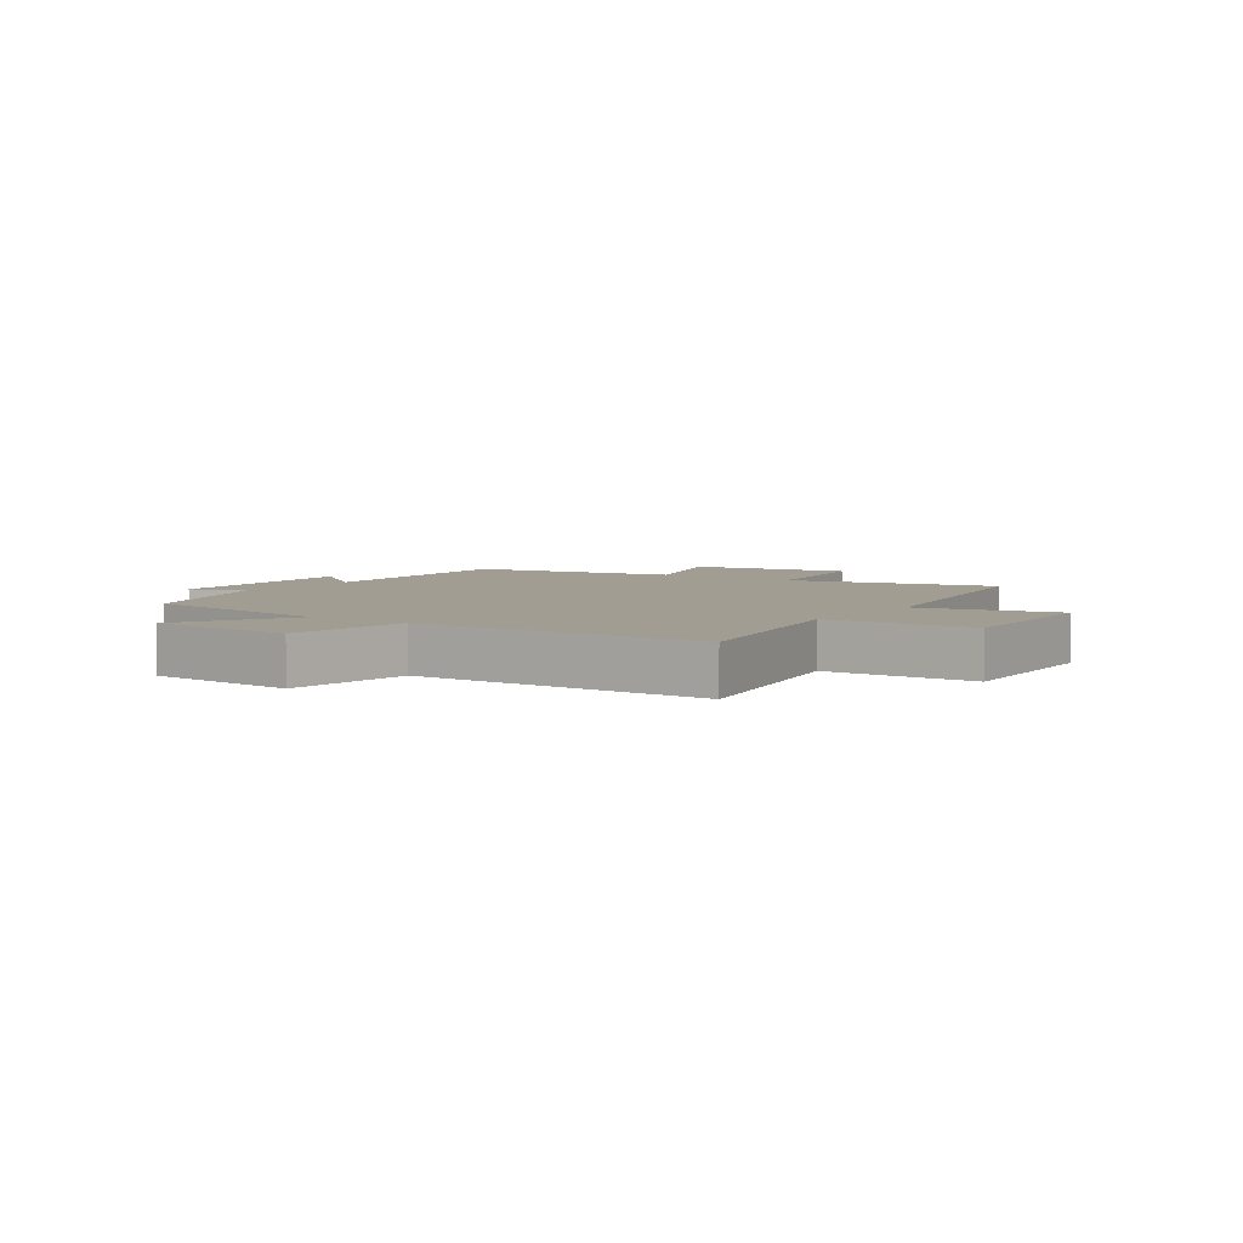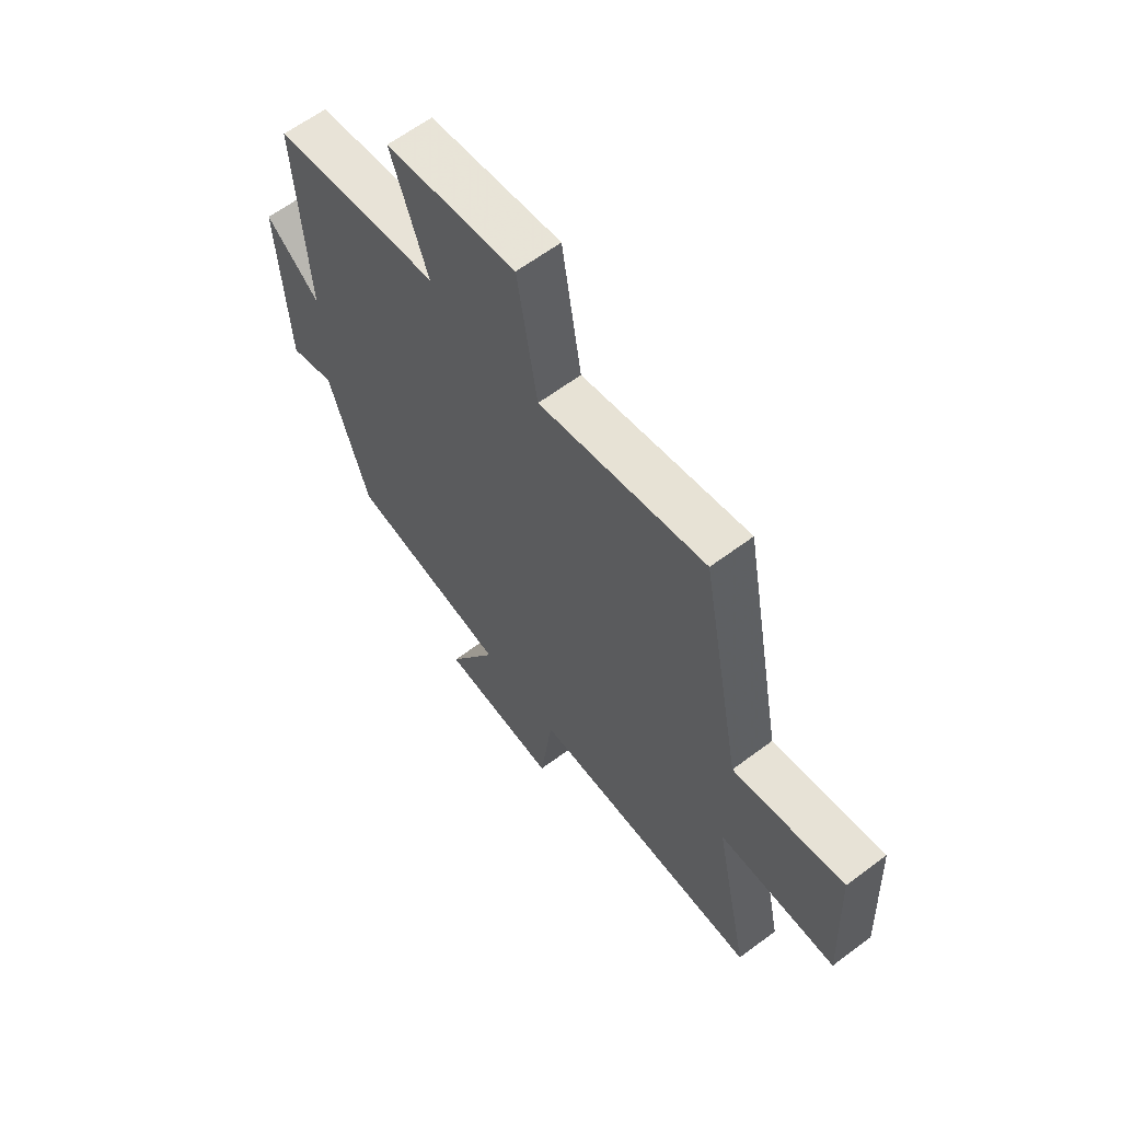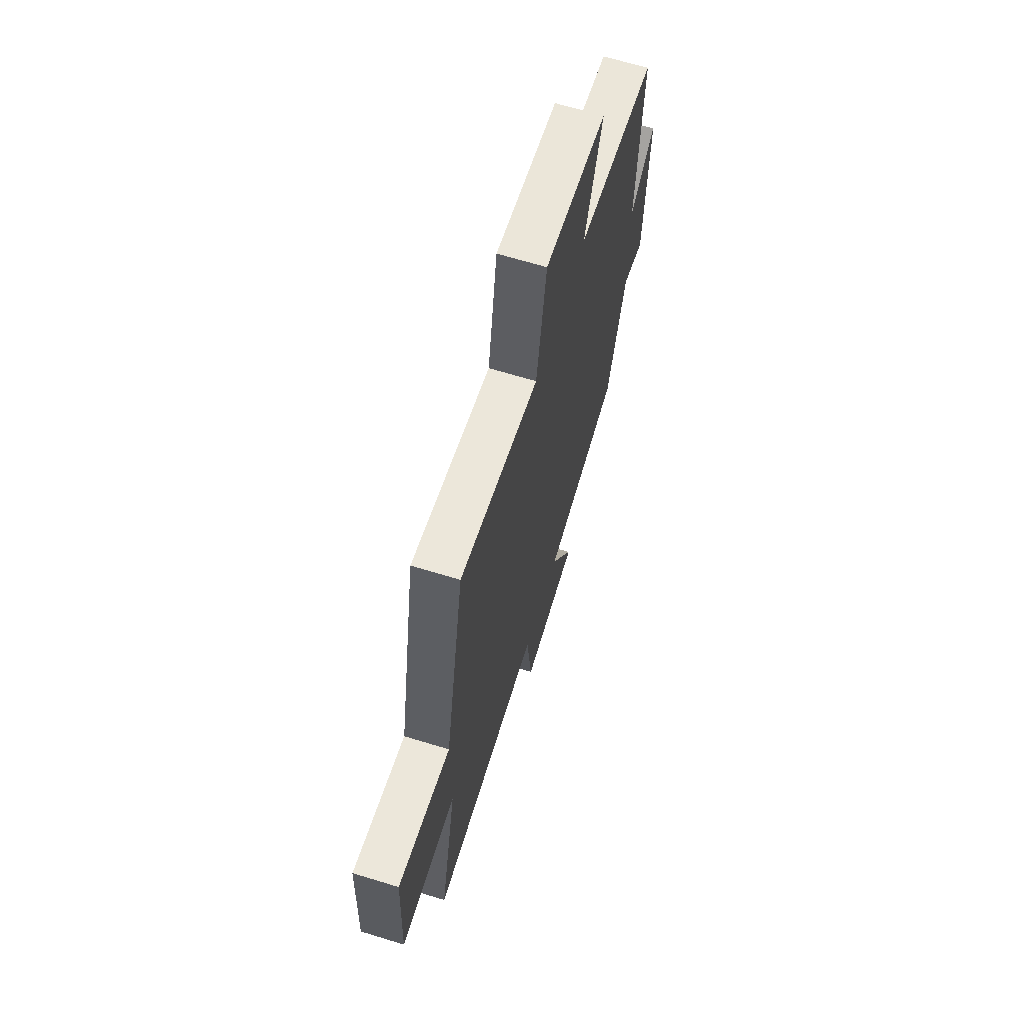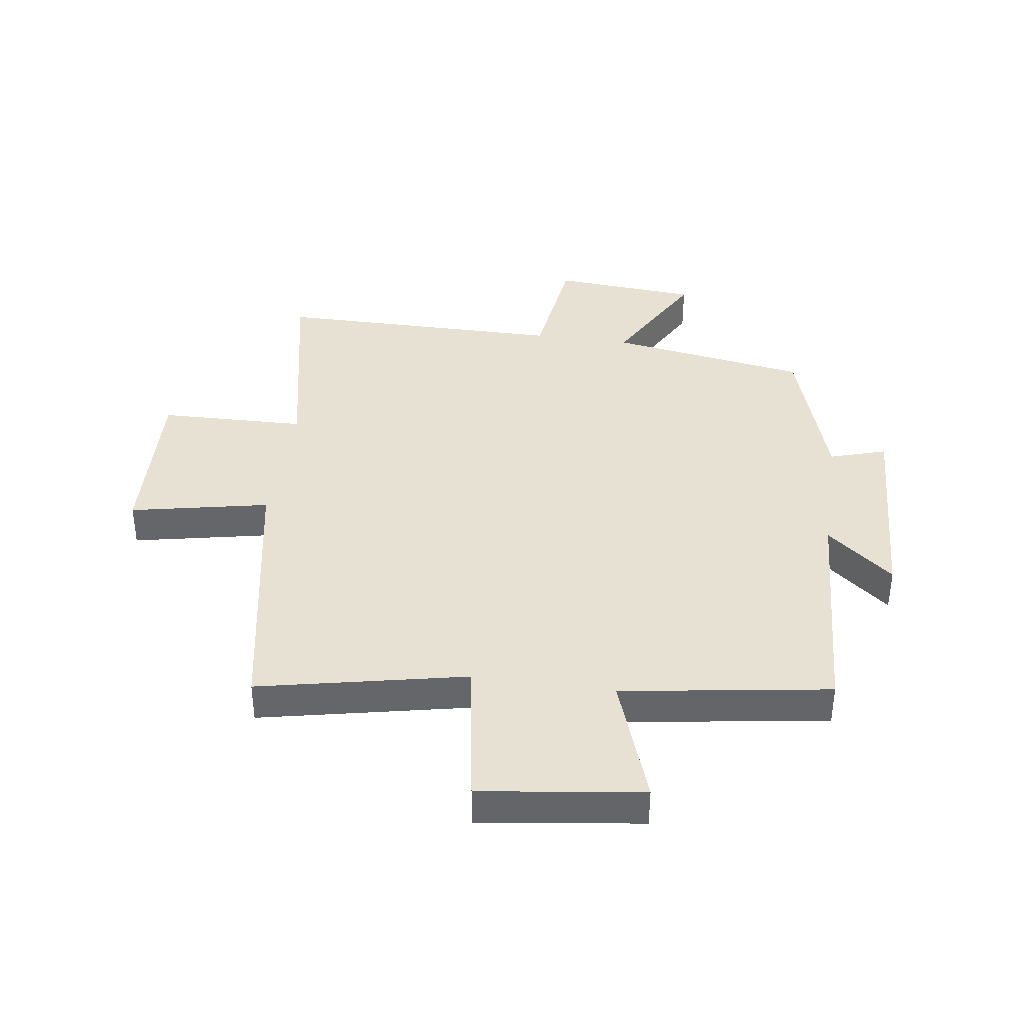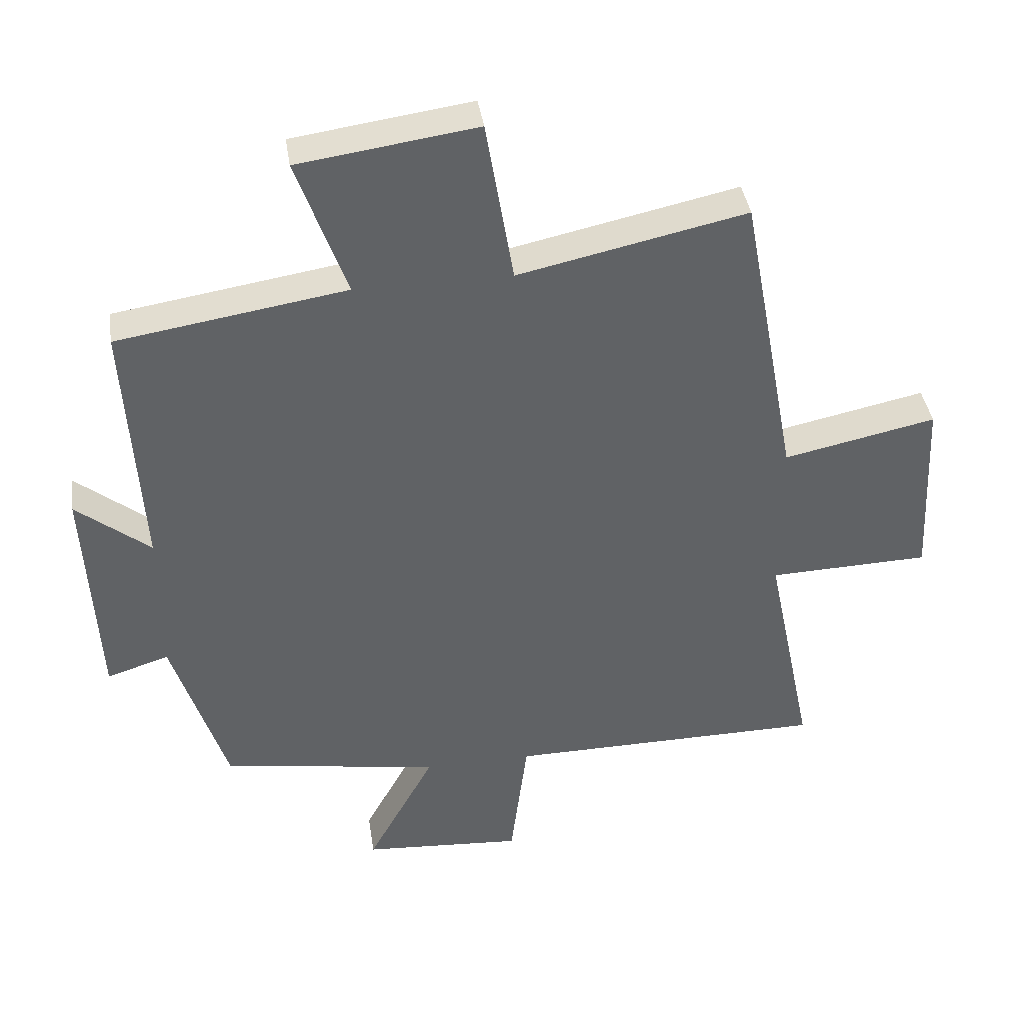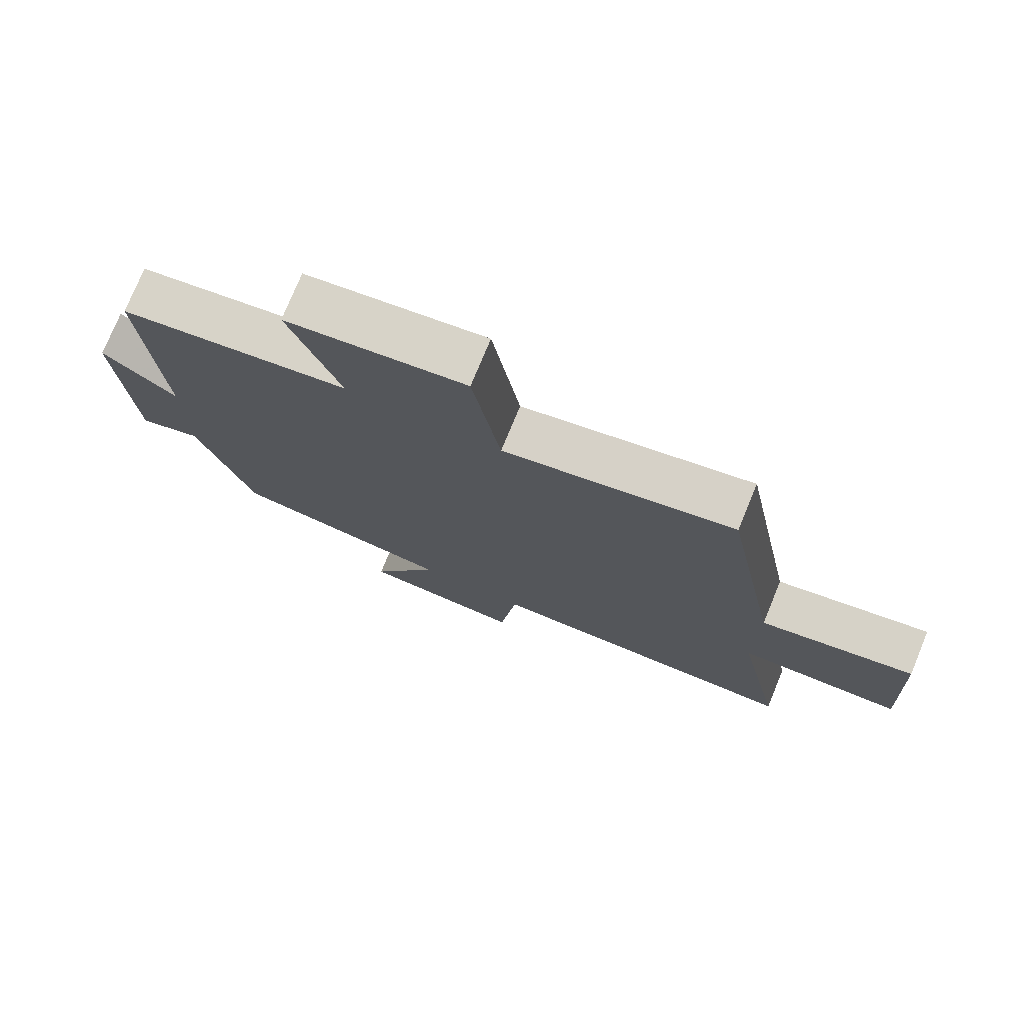
<metadata>
{"format":"obj","ext":"obj","renderer":"f3d","projection":"perspective","resolution":1024,"background":"white","views":[{"elev":4.8,"azim":-145.1,"up":"+Y"},{"elev":62.5,"azim":-127.2,"up":"+Z"},{"elev":66.3,"azim":-72.9,"up":"+Z"},{"elev":38.6,"azim":8.3,"up":"+Y"},{"elev":40.0,"azim":171.4,"up":"+Z"},{"elev":75.9,"azim":-157.6,"up":"+Z"}]}
</metadata>
<code>
v 0.417 0.07 -0.446
v 0.081 0.07 -0.5
v 0.185 0.07 -0.692
v -0.061 0.07 -0.71
v -0.087 0.07 -0.5
v -0.574 0.07 -0.497
v -0.5 0.07 -0.139
v -0.747 0.07 -0.132
v -0.733 0.07 0.158
v -0.5 0.07 0.109
v -0.413 0.07 0.575
v -0.065 0.07 0.5
v -0.023 0.07 0.754
v 0.249 0.07 0.716
v 0.173 0.07 0.5
v 0.523 0.07 0.445
v 0.5 0.07 0.05
v 0.613 0.07 0.142
v 0.595 0.07 -0.212
v 0.5 0.07 -0.182
v 0.417 0 -0.446
v 0.081 0 -0.5
v 0.185 0 -0.692
v -0.061 0 -0.71
v -0.087 0 -0.5
v -0.574 0 -0.497
v -0.5 0 -0.139
v -0.747 0 -0.132
v -0.733 0 0.158
v -0.5 0 0.109
v -0.413 0 0.575
v -0.065 0 0.5
v -0.023 0 0.754
v 0.249 0 0.716
v 0.173 0 0.5
v 0.523 0 0.445
v 0.5 0 0.05
v 0.613 0 0.142
v 0.595 0 -0.212
v 0.5 0 -0.182
f 17 18 19 20
f 17 20 1 2
f 15 16 17 2
f 12 13 14 15
f 12 15 2
f 10 11 12 2
f 7 8 9 10
f 7 10 2 3
f 5 6 7
f 5 7 3
f 3 4 5
f 40 39 38 37
f 22 21 40 37
f 22 37 36 35
f 35 34 33 32
f 22 35 32
f 22 32 31 30
f 30 29 28 27
f 23 22 30 27
f 27 26 25
f 23 27 25
f 25 24 23
f 1 21 22 2
f 2 22 23 3
f 3 23 24 4
f 4 24 25 5
f 5 25 26 6
f 6 26 27 7
f 7 27 28 8
f 8 28 29 9
f 9 29 30 10
f 10 30 31 11
f 11 31 32 12
f 12 32 33 13
f 13 33 34 14
f 14 34 35 15
f 15 35 36 16
f 16 36 37 17
f 17 37 38 18
f 18 38 39 19
f 19 39 40 20
f 20 40 21 1

</code>
